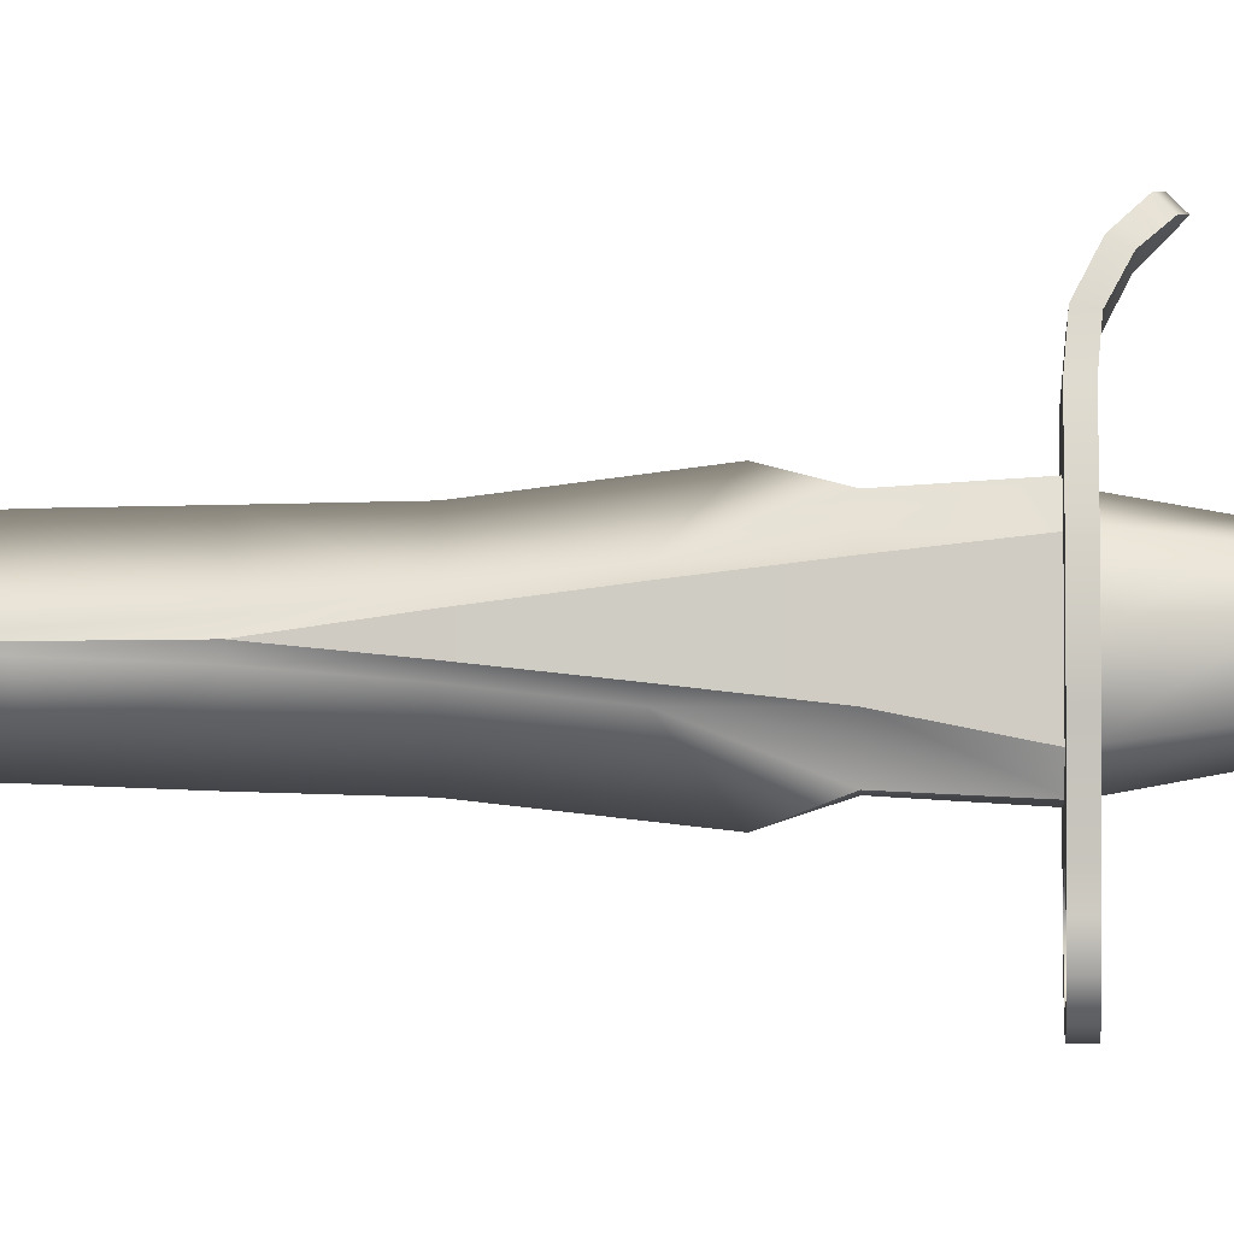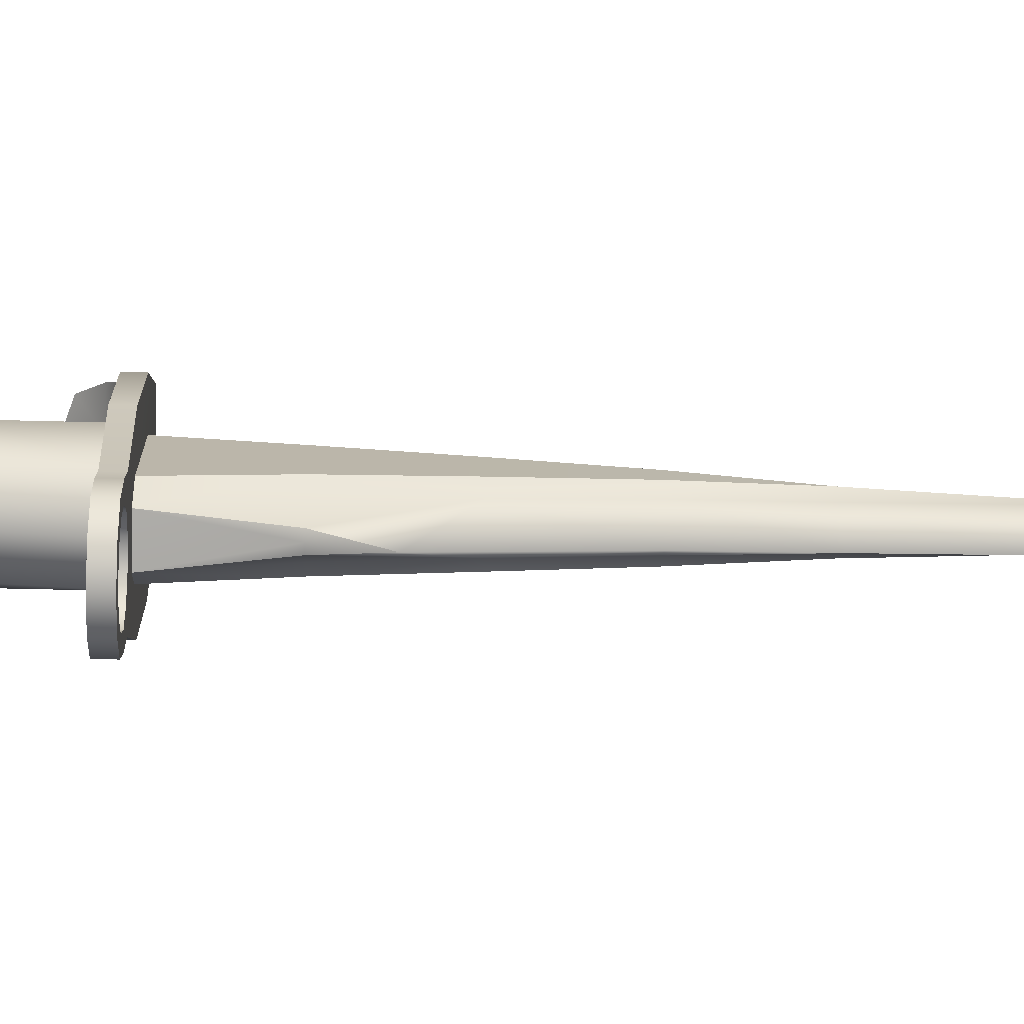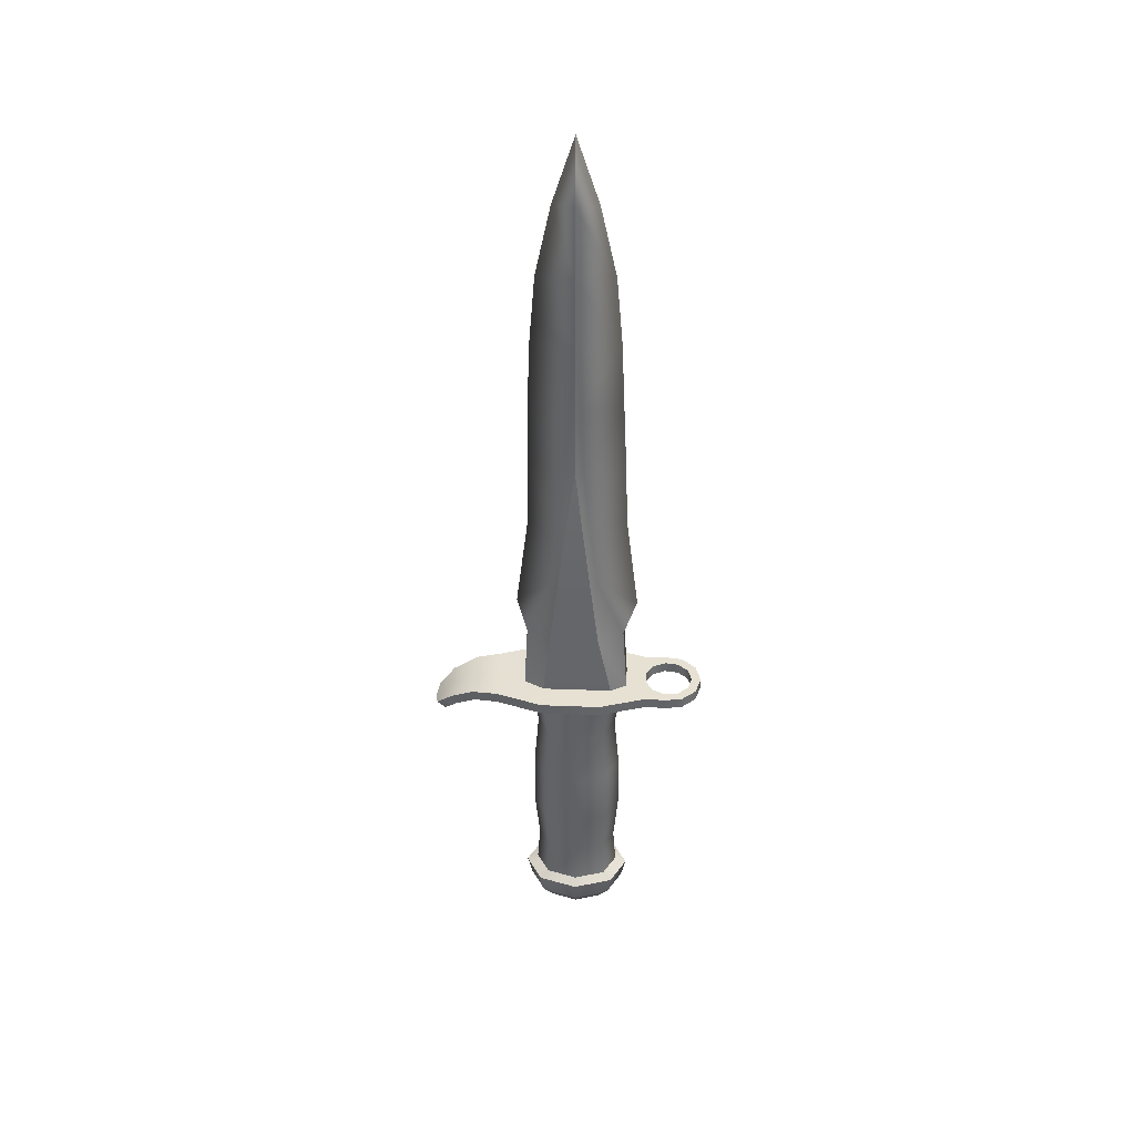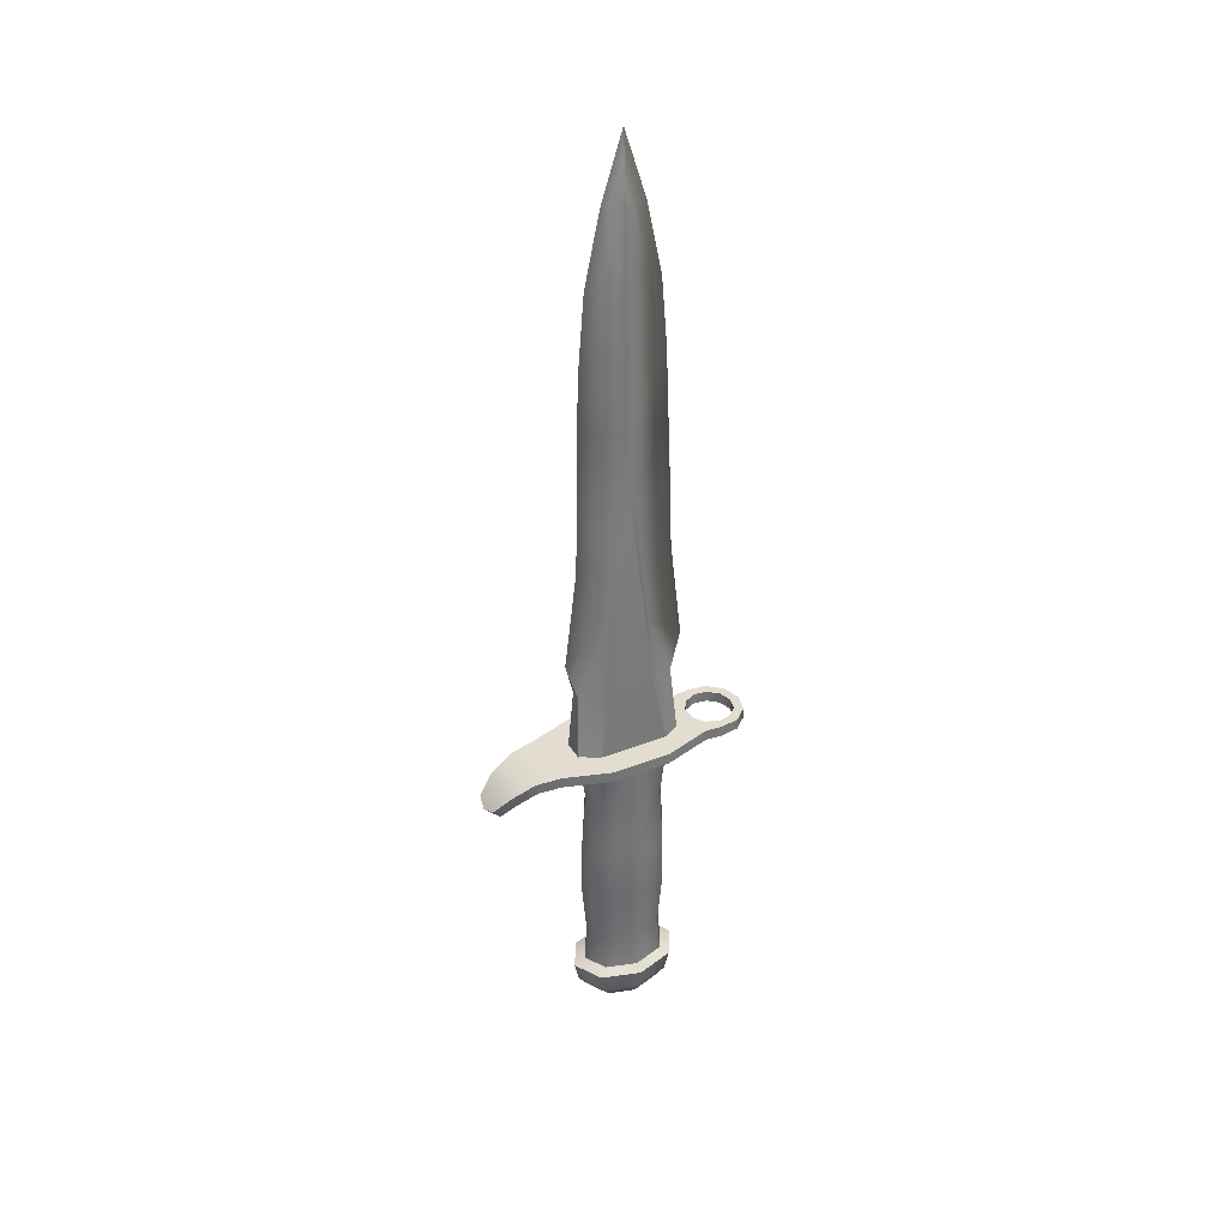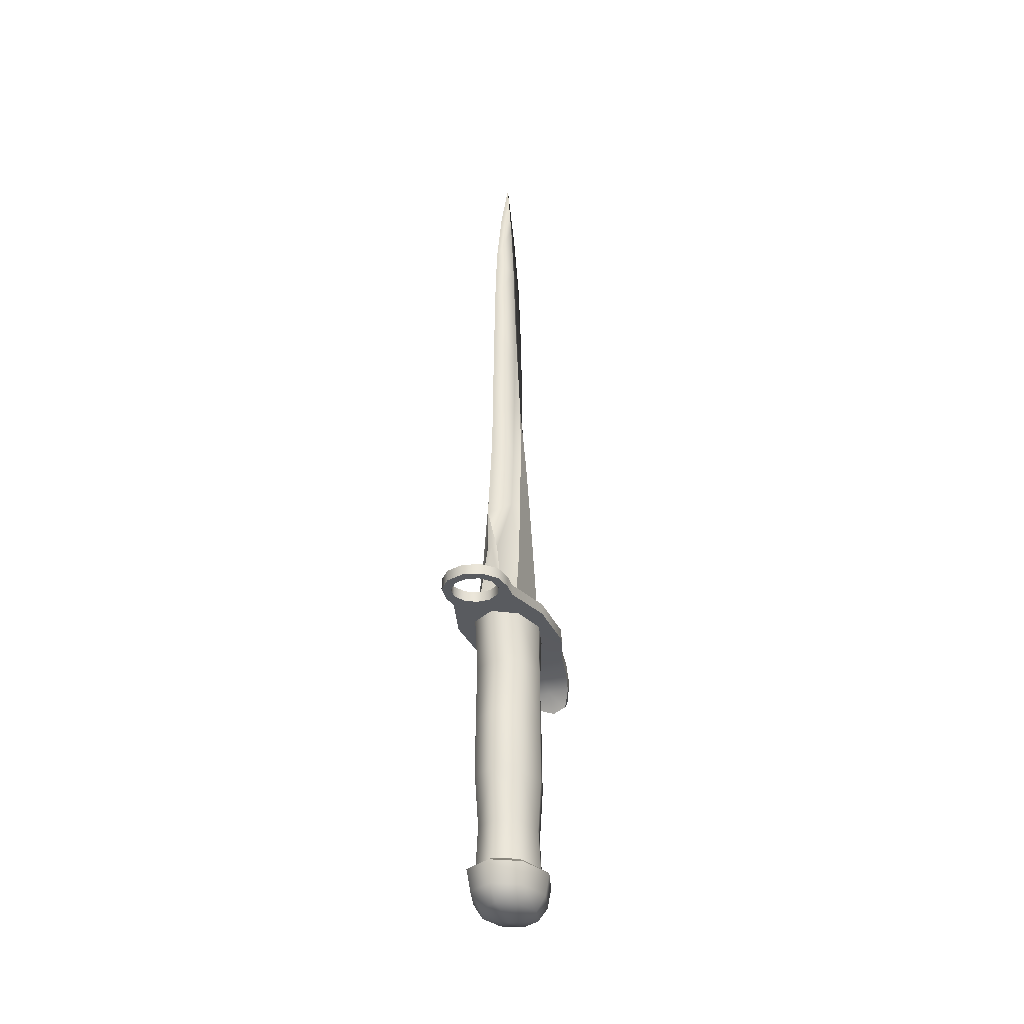
<metadata>
{"format":"obj","ext":"obj","renderer":"f3d","projection":"perspective","resolution":1024,"background":"white","views":[{"elev":-7.3,"azim":93.0,"up":"+Y"},{"elev":-76.2,"azim":-91.6,"up":"+Y"},{"elev":38.7,"azim":-87.1,"up":"+Z"},{"elev":34.6,"azim":-117.7,"up":"+Z"},{"elev":-32.2,"azim":20.8,"up":"+Z"}]}
</metadata>
<code>
g knife
v -0.00129 0.00551 0.2699
v -0.0014 -0.00273 0.2956
v -0.00295 -0.00281 0.2699
v -0.00392 -0.00289 0.2427
v -0.00117 0.01132 0.2427
v -0.00443 -0.00297 0.2162
v -0.00105 0.01342 0.2162
v -0.00475 -0.00137 0.1898
v -0.00093 0.01441 0.1898
v -0.00459 0.00013 0.1634
v -0.00081 0.01467 0.1633
v -0.00515 0.00323 0.1369
v -0.00069 0.01498 0.1369
v -0.00787 0.00358 0.1105
v -0.00493 0.00652 0.1105
v -0.00737 0.00039 0.1369
v -0.00827 0.00658 0.08402
v -0.00472 0.0103 0.08402
v -0.00858 0.00937 0.05757
v -0.00456 0.01694 0.05757
v -0.00637 -0.00312 0.1634
v -0.00736 -0.00603 0.1369
v -0.00786 -0.00912 0.1105
v -0.00825 -0.01236 0.08407
v -0.00855 -0.01784 0.05765
v -0.00127 -0.01112 0.27
v -0.00114 -0.01709 0.2427
v -0.00102 -0.01934 0.2163
v -0.00479 -0.00485 0.1898
v -0.00536 -0.00305 0.1898
v -0.00466 -0.00613 0.1634
v -0.00501 -0.00861 0.1369
v -0.00509 -0.01179 0.1105
v -0.00512 -0.01602 0.0841
v -0.00531 -0.02384 0.05768
v -0.00042 -0.02258 0.08414
v -0.00247 -0.02211 0.08413
v -0.00029 -0.02383 0.05771
v -0.00047 -0.02716 0.0982
v -0.00066 -0.02255 0.137
v -0.00078 -0.02165 0.1634
v -0.0009 -0.02049 0.1899
v -0.00052 0.01974 0.09806
v -0.00229 0.01576 0.08402
v -0.00736 -0.05148 0.05898
v -0.00025 -0.05354 0.05475
v -0.00734 -0.0515 0.05471
v -0.00027 -0.05353 0.05902
v -0.00539 -0.04841 0.05898
v -0.00027 -0.04988 0.059
v -0.00537 -0.04842 0.05471
v -0.00025 -0.04989 0.05474
v -0.01214 -0.04598 0.05894
v -0.01212 -0.04599 0.05468
v -0.00881 -0.04446 0.05895
v -0.00879 -0.04447 0.05469
v -0.01318 -0.03877 0.05891
v -0.01316 -0.03878 0.05465
v -0.00956 -0.03929 0.05893
v -0.00954 -0.0393 0.05467
v -0.01262 -0.03214 0.0589
v -0.0126 -0.03216 0.05463
v -0.0074 -0.03453 0.05893
v -0.00738 -0.03454 0.05466
v -0.01828 -0.01343 0.05455
v -0.01824 0.00964 0.05875
v -0.0183 -0.01342 0.05882
v -0.01822 0.00963 0.05448
v -0.003 -0.0317 0.05894
v -0.00298 -0.03171 0.05467
v -0.00033 0.02788 0.05451
v -0.01242 0.02764 0.05446
v -0.00032 0.05354 0.04543
v -0.00572 0.04944 0.04418
v -0.0003 0.05051 0.04242
v -0.00574 0.05247 0.04718
v -0.00027 -0.03171 0.05469
v -0.00029 -0.0317 0.05895
v -0.00035 0.02789 0.05878
v -0.01244 0.02766 0.05872
v -0.01075 0.03657 0.05368
v -0.00883 0.04653 0.05324
v -0.01077 0.03746 0.05785
v -0.00882 0.0445 0.04949
v -0.00034 0.03672 0.05369
v -0.00033 0.04457 0.0495
v -0.00036 0.03761 0.05786
v -0.00035 0.04661 0.05325
v -0.00045 0.01585 0.08402
v -0.00034 0.01694 0.05759
v -0.00942 0.00728 0.03458
v -0.01331 -0.00369 0.05544
v -0.01322 -0.00375 0.03459
v -0.00952 0.01001 0.05542
v -0.00023 0.01185 0.03461
v -0.00032 0.01569 0.05544
v -0.0094 -0.01478 0.03464
v -0.00029 -0.02305 0.05555
v -0.00019 -0.01933 0.0347
v -0.00949 -0.01739 0.0555
v -0.00923 0.00856 0.01161
v -0.01299 -0.00382 0.01163
v -0.00012 0.01369 0.01163
v -0.0092 -0.01619 0.01168
v -9e-05 -0.02131 0.01174
v -0.00921 0.00861 -0.01181
v -0.01301 -0.00389 -0.01179
v -2e-05 0.01379 -0.01179
v -0.00919 -0.01638 -0.01174
v 2e-05 -0.02155 -0.01168
v -0.00816 0.00726 -0.03211
v -0.01157 -0.00395 -0.03209
v 8e-05 0.0119 -0.03209
v -0.00814 -0.01515 -0.03204
v 0.00011 -0.01978 -0.03199
v -0.01228 -0.00399 -0.04741
v -0.00865 0.00797 -0.04743
v 0.00014 0.01293 -0.0474
v 0.00018 -0.02089 -0.04731
v -0.00863 -0.01595 -0.04736
v -0.01412 -0.00403 -0.05794
v -0.011 0.01115 -0.04975
v -0.0156 -0.004 -0.04973
v -0.00994 0.00974 -0.05796
v 0.00015 0.01744 -0.04972
v 0.00019 0.01545 -0.05793
v 0.00023 -0.02348 -0.05781
v -0.01097 -0.01915 -0.04966
v 0.00019 -0.02542 -0.04959
v -0.00991 -0.01779 -0.05788
v -0.0104 -0.00404 -0.06374
v -0.00729 0.00618 -0.06375
v 0.00022 0.01041 -0.06373
v 0.00025 -0.01847 -0.06365
v -0.00727 -0.01425 -0.06369
v 0.00025 -0.00404 -0.0665
v 0.00039 -0.0028 0.2699
v 0.00161 -0.00288 0.2427
v 0.00236 -0.00296 0.2163
v 0.00292 -0.00136 0.1898
v 0.00299 0.00013 0.1634
v 0.00379 0.00324 0.1369
v 0.00675 0.0036 0.1105
v 0.00601 0.0004 0.137
v 0.0038 0.00653 0.1105
v 0.00738 0.0066 0.08409
v 0.00382 0.01031 0.08406
v 0.00792 0.00938 0.05765
v 0.00389 0.01694 0.0576
v 0.00478 -0.00311 0.1634
v 0.00602 -0.00601 0.137
v 0.00676 -0.00911 0.1106
v 0.0074 -0.01234 0.08414
v 0.00795 -0.01783 0.05773
v 0.00353 -0.00304 0.1898
v 0.00296 -0.00484 0.1898
v 0.00308 -0.00612 0.1634
v 0.00367 -0.0086 0.137
v 0.004 -0.01178 0.1106
v 0.00427 -0.01601 0.08414
v 0.00472 -0.02383 0.05773
v 0.00164 -0.0221 0.08415
v 0.00138 0.01577 0.08403
v 0.00682 -0.05147 0.05904
v 0.00683 -0.05148 0.05478
v 0.00484 -0.0484 0.05902
v 0.00486 -0.04841 0.05476
v 0.01158 -0.04596 0.05905
v 0.0116 -0.04597 0.05478
v 0.00826 -0.04444 0.05903
v 0.00828 -0.04446 0.05476
v 0.01261 -0.03874 0.05903
v 0.01263 -0.03876 0.05477
v 0.00899 -0.03927 0.05902
v 0.00902 -0.03928 0.05475
v 0.01204 -0.03212 0.05901
v 0.01206 -0.03213 0.05474
v 0.00682 -0.03451 0.05899
v 0.00684 -0.03453 0.05473
v 0.01769 -0.01339 0.05471
v 0.01757 0.00968 0.05891
v 0.01759 0.00967 0.05465
v 0.01768 -0.01338 0.05898
v 0.00242 -0.03169 0.05896
v 0.00244 -0.03171 0.0547
v 0.01176 0.02767 0.05457
v 0.00511 0.04945 0.04423
v 0.00509 0.05248 0.04723
v 0.01174 0.02768 0.05883
v 0.01007 0.03659 0.05377
v 0.00814 0.04655 0.05332
v 0.00816 0.04452 0.04957
v 0.01005 0.03748 0.05794
v 0.00898 0.0073 0.03466
v 0.0127 -0.00367 0.05556
v 0.00888 0.01003 0.0555
v 0.0128 -0.00373 0.03471
v 0.009 -0.01476 0.03473
v 0.00891 -0.01737 0.05558
v 0.00899 0.00858 0.01169
v 0.01278 -0.00379 0.01174
v 0.00902 -0.01617 0.01176
v 0.00919 0.00863 -0.01173
v 0.01301 -0.00386 -0.01168
v 0.00921 -0.01636 -0.01166
v 0.00833 0.00727 -0.03203
v 0.01175 -0.00392 -0.03199
v 0.00835 -0.01513 -0.03197
v 0.01261 -0.00397 -0.0473
v 0.00895 0.00798 -0.04735
v 0.00898 -0.01593 -0.04728
v 0.01454 -0.004 -0.05781
v 0.01131 0.01118 -0.04965
v 0.01033 0.00976 -0.05787
v 0.01595 -0.00397 -0.04959
v 0.01134 -0.01913 -0.04956
v 0.01036 -0.01777 -0.05778
v 0.01087 -0.00402 -0.06364
v 0.00774 0.00619 -0.06368
v 0.00777 -0.01423 -0.06362
f 3 2 1
f 5 4 1
f 3 1 4
f 7 6 5
f 4 5 6
f 6 7 8
f 9 8 7
f 8 9 10
f 11 10 9
f 10 11 12
f 13 12 11
f 15 14 12
f 16 12 14
f 18 17 15
f 14 15 17
f 20 19 18
f 17 18 19
f 16 22 21
f 14 23 16
f 22 16 23
f 17 24 14
f 23 14 24
f 19 25 17
f 24 17 25
f 26 2 3
f 4 27 3
f 26 3 27
f 27 4 28
f 6 28 4
f 30 29 6
f 30 21 29
f 31 29 21
f 21 22 31
f 32 31 22
f 22 23 32
f 33 32 23
f 23 24 33
f 34 33 24
f 25 35 24
f 34 24 35
f 37 35 36
f 38 36 35
f 36 39 37
f 32 33 40
f 39 40 33
f 31 32 41
f 40 41 32
f 29 31 42
f 41 42 31
f 6 29 28
f 42 28 29
f 12 16 10
f 21 10 16
f 10 21 8
f 30 8 21
f 30 6 8
f 12 13 15
f 43 15 13
f 18 15 44
f 43 44 15
f 44 20 18
f 47 46 45
f 48 45 46
f 45 48 49
f 50 49 48
f 49 50 51
f 52 51 50
f 51 52 47
f 46 47 52
f 54 47 53
f 45 53 47
f 53 45 55
f 49 55 45
f 55 49 56
f 51 56 49
f 56 51 54
f 47 54 51
f 58 54 57
f 53 57 54
f 57 53 59
f 55 59 53
f 59 55 60
f 56 60 55
f 60 56 58
f 54 58 56
f 62 58 61
f 57 61 58
f 61 57 63
f 59 63 57
f 63 59 64
f 60 64 59
f 64 60 62
f 58 62 60
f 67 66 65
f 68 65 66
f 63 69 61
f 69 63 70
f 64 70 63
f 72 71 68
f 75 74 73
f 76 73 74
f 78 69 77
f 70 77 69
f 64 62 70
f 80 66 79
f 83 82 81
f 84 81 82
f 81 84 85
f 86 85 84
f 83 87 82
f 88 82 87
f 82 76 84
f 74 84 76
f 81 72 83
f 80 83 72
f 84 74 86
f 75 86 74
f 85 71 81
f 72 81 71
f 82 88 76
f 73 76 88
f 87 83 79
f 80 79 83
f 39 33 37
f 34 37 33
f 34 35 37
f 89 44 43
f 44 89 20
f 90 20 89
f 66 80 68
f 72 68 80
f 65 62 67
f 61 67 62
f 61 69 67
f 79 66 78
f 66 67 78
f 67 69 78
f 62 65 70
f 70 65 77
f 65 68 77
f 68 71 77
f 93 92 91
f 94 91 92
f 91 94 95
f 96 95 94
f 99 98 97
f 100 97 98
f 97 100 93
f 92 93 100
f 102 93 101
f 91 101 93
f 101 91 103
f 95 103 91
f 105 99 104
f 97 104 99
f 104 97 102
f 93 102 97
f 107 102 106
f 101 106 102
f 106 101 108
f 103 108 101
f 110 105 109
f 104 109 105
f 109 104 107
f 102 107 104
f 112 107 111
f 106 111 107
f 111 106 113
f 108 113 106
f 115 110 114
f 109 114 110
f 114 109 112
f 107 112 109
f 112 111 116
f 117 116 111
f 111 113 117
f 118 117 113
f 115 114 119
f 120 119 114
f 114 112 120
f 116 120 112
f 94 92 96
f 100 98 92
f 92 98 96
f 123 122 121
f 124 121 122
f 122 125 124
f 126 124 125
f 129 128 127
f 130 127 128
f 130 128 121
f 123 121 128
f 121 124 131
f 132 131 124
f 124 126 132
f 133 132 126
f 127 130 134
f 135 134 130
f 135 130 131
f 121 131 130
f 117 122 116
f 123 116 122
f 118 125 117
f 122 117 125
f 120 128 119
f 129 119 128
f 116 123 120
f 128 120 123
f 136 131 132
f 136 132 133
f 136 134 135
f 136 135 131
f 35 20 38
f 90 38 20
f 19 20 25
f 35 25 20
f 2 137 1
f 137 138 1
f 5 1 138
f 138 139 5
f 7 5 139
f 9 7 140
f 139 140 7
f 11 9 141
f 140 141 9
f 13 11 142
f 141 142 11
f 144 143 142
f 145 142 143
f 143 146 145
f 147 145 146
f 146 148 147
f 149 147 148
f 151 144 150
f 151 152 144
f 143 144 152
f 152 153 143
f 146 143 153
f 153 154 146
f 148 146 154
f 2 26 137
f 26 27 137
f 138 137 27
f 139 138 28
f 27 28 138
f 156 155 139
f 157 150 156
f 155 156 150
f 158 151 157
f 150 157 151
f 159 152 158
f 151 158 152
f 160 153 159
f 152 159 153
f 160 161 153
f 154 153 161
f 38 161 36
f 162 36 161
f 39 36 162
f 39 159 40
f 158 40 159
f 40 158 41
f 157 41 158
f 41 157 42
f 156 42 157
f 42 156 28
f 139 28 156
f 150 144 141
f 142 141 144
f 155 150 140
f 141 140 150
f 139 155 140
f 43 13 145
f 142 145 13
f 43 145 163
f 147 163 145
f 149 163 147
f 48 46 164
f 165 164 46
f 50 48 166
f 164 166 48
f 52 50 167
f 166 167 50
f 46 52 165
f 167 165 52
f 164 165 168
f 169 168 165
f 166 164 170
f 168 170 164
f 167 166 171
f 170 171 166
f 165 167 169
f 171 169 167
f 168 169 172
f 173 172 169
f 170 168 174
f 172 174 168
f 171 170 175
f 174 175 170
f 169 171 173
f 175 173 171
f 172 173 176
f 177 176 173
f 174 172 178
f 176 178 172
f 175 174 179
f 178 179 174
f 173 175 177
f 179 177 175
f 182 181 180
f 183 180 181
f 184 178 176
f 179 178 185
f 184 185 178
f 71 186 182
f 188 187 73
f 75 73 187
f 185 184 77
f 78 77 184
f 177 179 185
f 181 189 79
f 192 191 190
f 193 190 191
f 86 192 85
f 190 85 192
f 88 87 191
f 193 191 87
f 187 188 192
f 191 192 188
f 189 186 193
f 190 193 186
f 75 187 86
f 192 86 187
f 186 71 190
f 85 190 71
f 73 88 188
f 191 188 88
f 189 193 79
f 87 79 193
f 160 159 162
f 39 162 159
f 161 160 162
f 163 89 43
f 90 89 149
f 163 149 89
f 186 189 182
f 181 182 189
f 176 177 183
f 180 183 177
f 184 176 183
f 79 78 181
f 184 183 78
f 78 183 181
f 180 177 185
f 185 77 180
f 71 182 77
f 77 182 180
f 196 195 194
f 197 194 195
f 96 196 95
f 194 95 196
f 199 98 198
f 99 198 98
f 195 199 197
f 198 197 199
f 194 197 200
f 201 200 197
f 95 194 103
f 200 103 194
f 198 99 202
f 105 202 99
f 197 198 201
f 202 201 198
f 200 201 203
f 204 203 201
f 103 200 108
f 203 108 200
f 202 105 205
f 110 205 105
f 201 202 204
f 205 204 202
f 203 204 206
f 207 206 204
f 108 203 113
f 206 113 203
f 205 110 208
f 115 208 110
f 204 205 207
f 208 207 205
f 210 206 209
f 207 209 206
f 118 113 210
f 206 210 113
f 211 208 119
f 115 119 208
f 209 207 211
f 208 211 207
f 196 96 195
f 96 98 195
f 98 199 195
f 214 213 212
f 215 212 213
f 126 125 214
f 213 214 125
f 217 216 127
f 129 127 216
f 215 216 212
f 217 212 216
f 219 214 218
f 212 218 214
f 133 126 219
f 214 219 126
f 220 217 134
f 127 134 217
f 212 217 218
f 220 218 217
f 215 213 209
f 210 209 213
f 213 125 210
f 118 210 125
f 129 216 119
f 211 119 216
f 216 215 211
f 209 211 215
f 218 136 219
f 219 136 133
f 134 136 220
f 220 136 218
f 90 149 38
f 161 38 149
f 161 149 154
f 148 154 149

</code>
